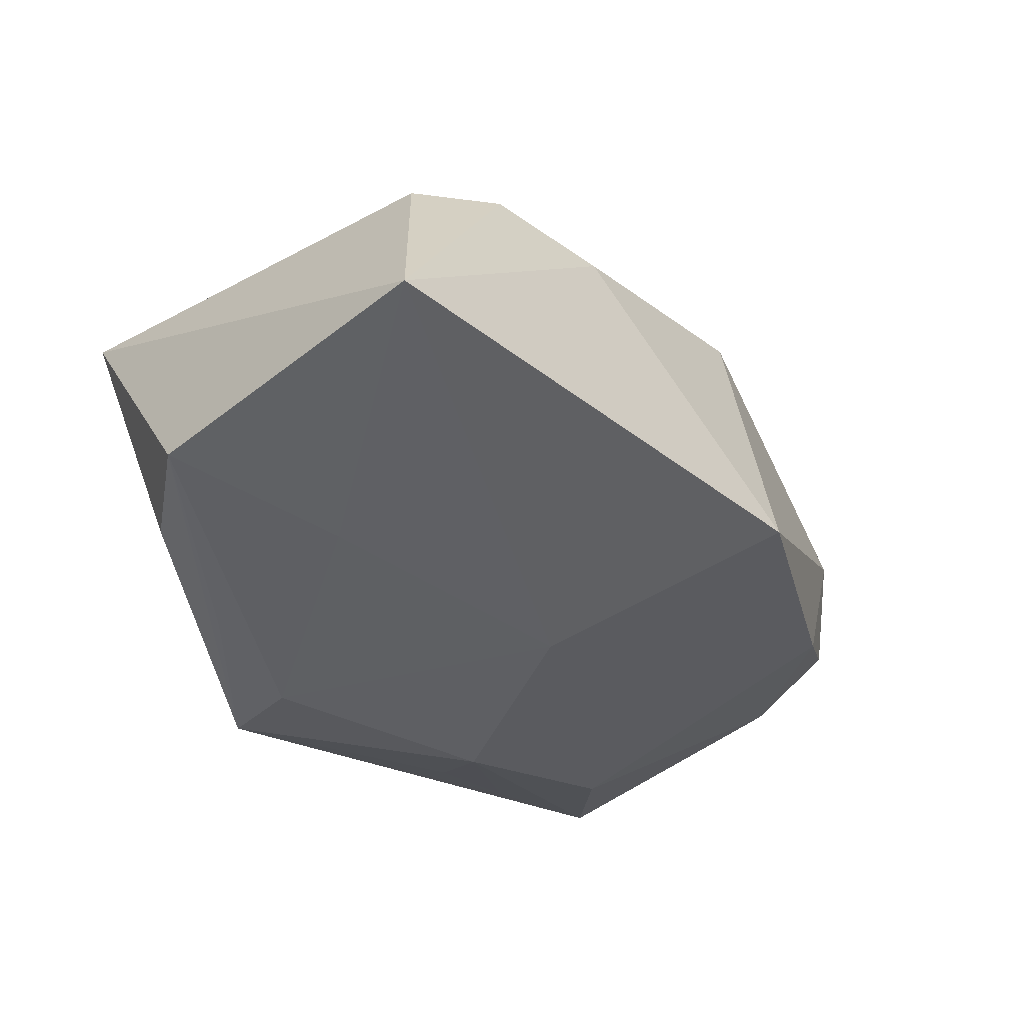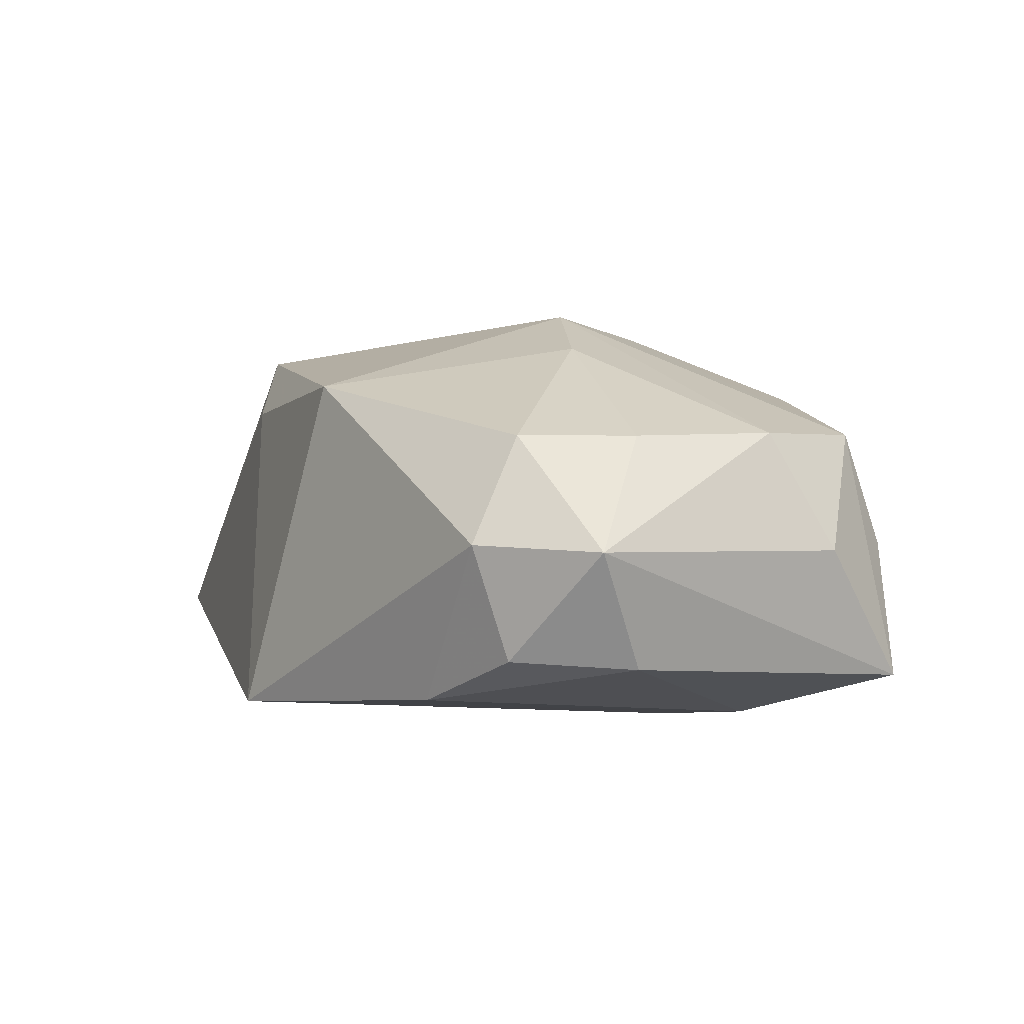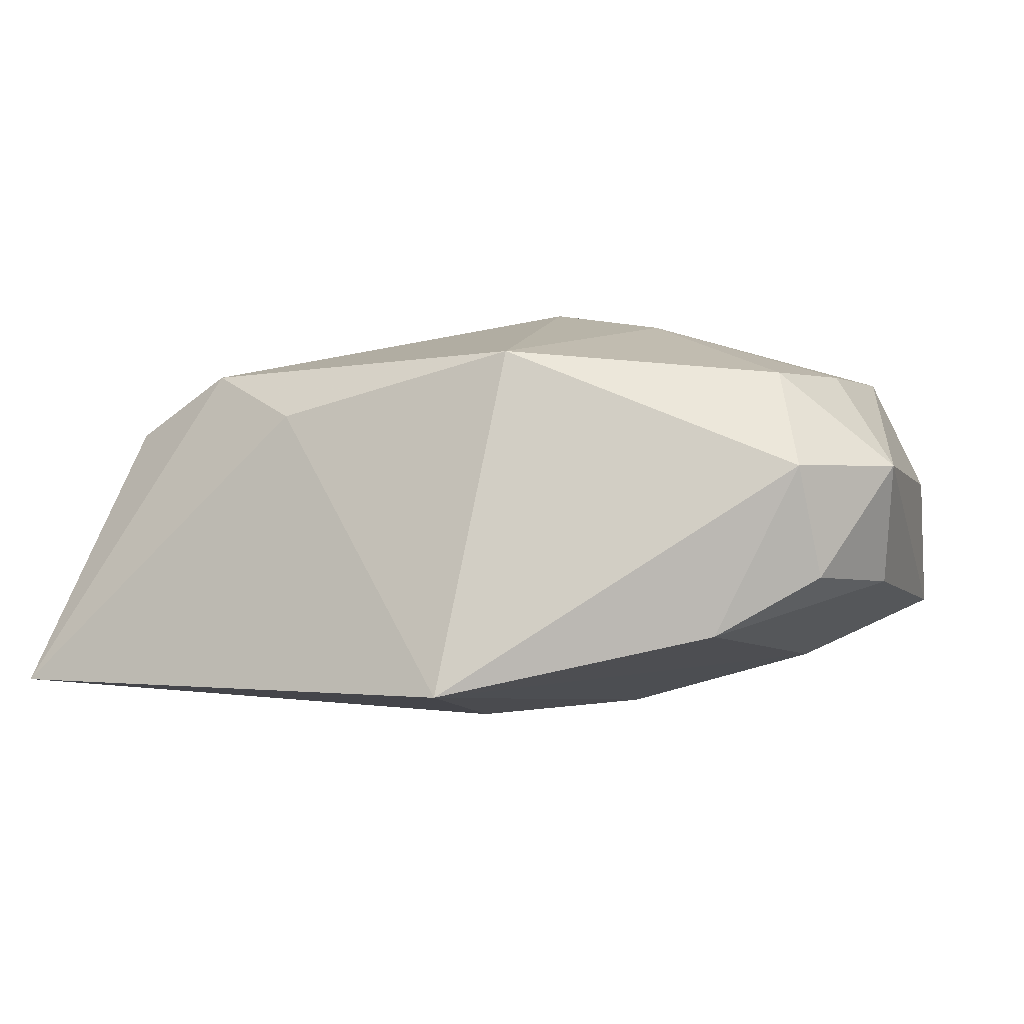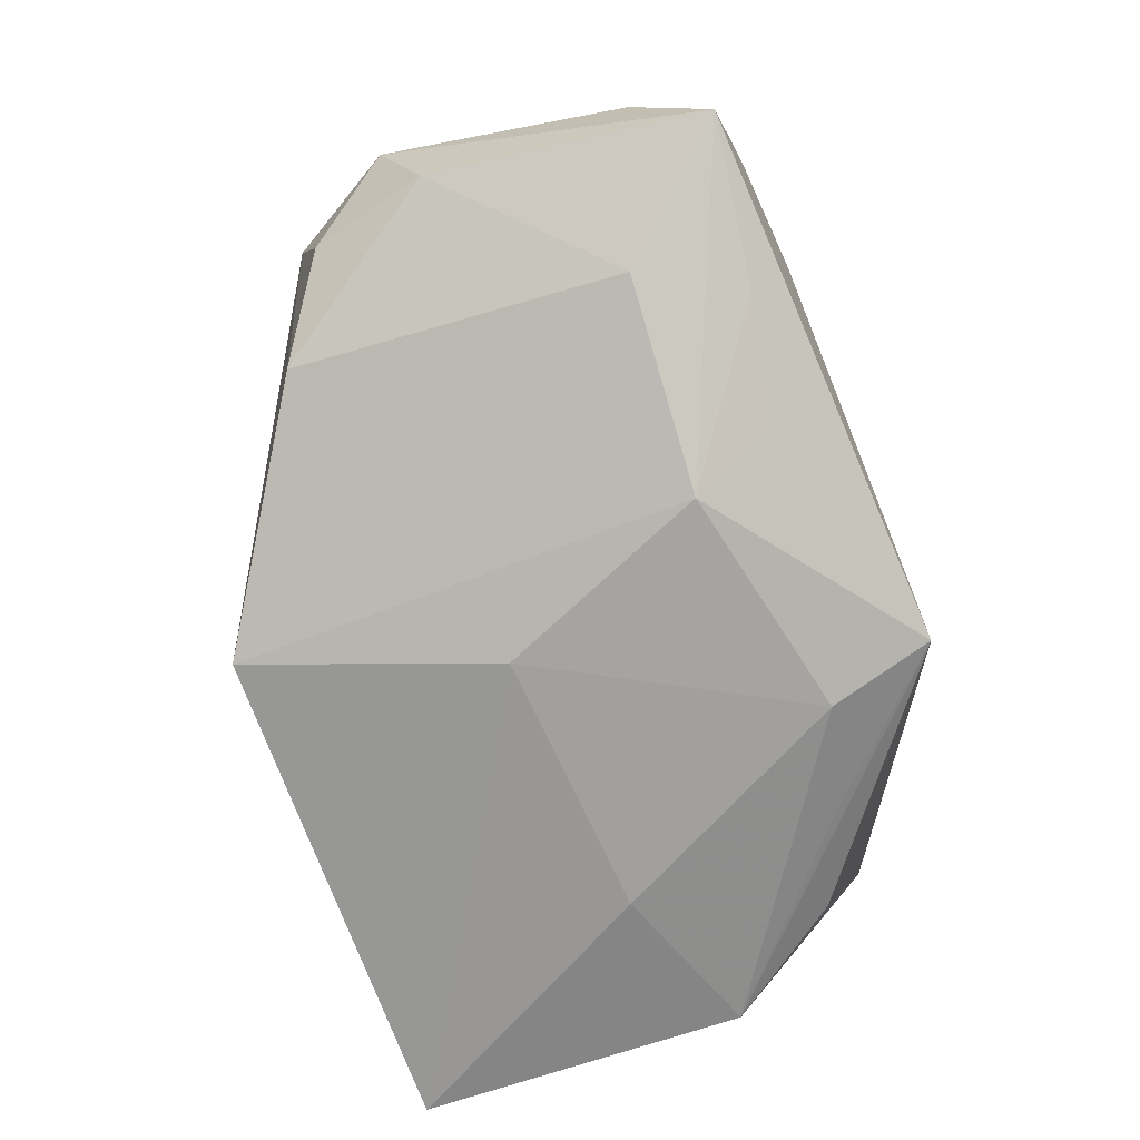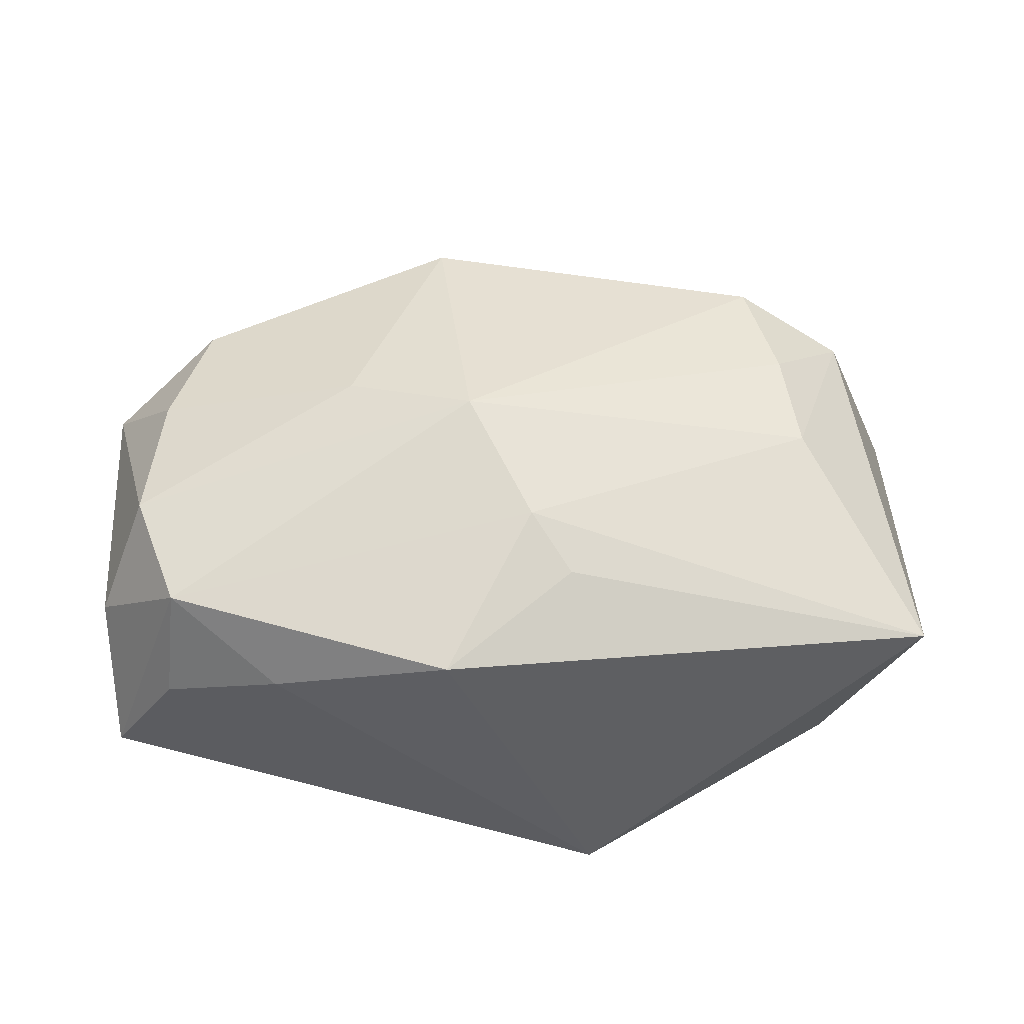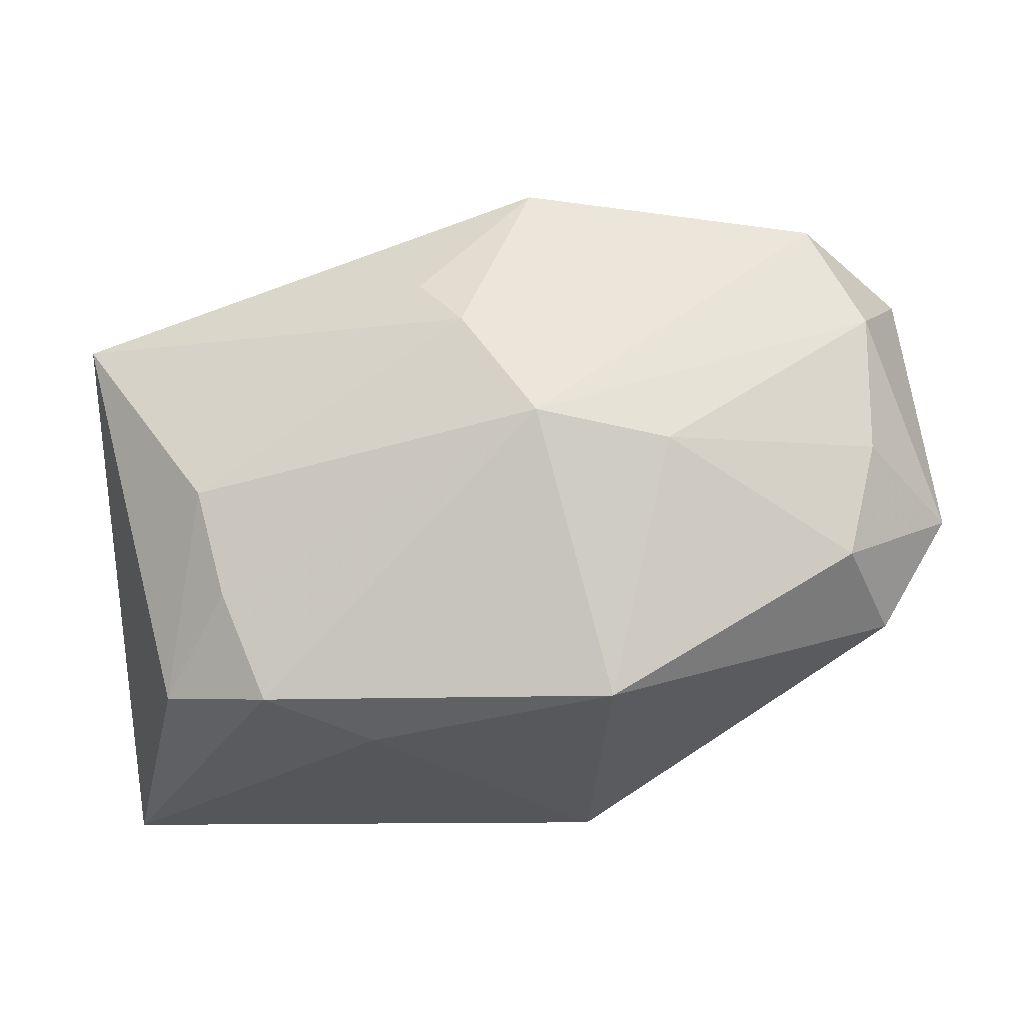
<metadata>
{"format":"obj","ext":"obj","renderer":"f3d","projection":"perspective","resolution":1024,"background":"white","views":[{"elev":-40.6,"azim":-43.9,"up":"+Z"},{"elev":11.2,"azim":75.1,"up":"+Z"},{"elev":0.8,"azim":26.8,"up":"+Z"},{"elev":-73.2,"azim":110.2,"up":"+Z"},{"elev":49.5,"azim":-173.0,"up":"+Z"},{"elev":-15.0,"azim":3.8,"up":"+Y"}]}
</metadata>
<code>
v -0.03916 0.01427 0.007494
v -0.02648 -0.002261 0.01527
v 0.01669 0.000781 0.0202
v 0.02263 0.02274 -0.01165
v -0.03158 0.01128 -0.01268
v -0.01986 -0.02146 0.01507
v -0.01162 0.01764 -0.01825
v 0.01998 0.02685 0.007182
v 0.03717 0.02485 -0.007465
v -0.03733 -0.02905 -0.01447
v 0.01139 -0.02175 0.01674
v 0.04217 -0.003948 0.006384
v 0.005008 0.003053 0.02194
v -0.01039 -0.02459 0.01108
v 0.03866 0.01812 0.004599
v 0.008055 -0.02918 -0.01414
v 0.03751 -0.01084 -0.003684
v 0.0402 -0.0001503 -0.004419
v -0.002016 0.013 0.01852
v 0.02938 -0.01611 -0.008936
v 0.001335 -0.006347 -0.01825
v 0.02782 0.01394 -0.01276
v -0.02147 0.01524 -0.01577
v -0.02982 -0.0203 0.009523
v 0.02998 0.02269 0.01319
v -0.009693 0.02729 -0.01614
v 0.03644 -0.01372 0.00636
v 0.01208 0.02035 -0.01478
v -0.02388 -0.0118 0.01549
v 0.00942 0.01288 -0.01825
v 0.03284 -0.008828 0.0149
v 0.003891 0.02729 0.0127
v -0.02305 -0.004384 -0.01772
v -0.00619 0.01728 0.01576
v -0.0384 0.0006581 -0.01434
v 0.03504 0.01327 0.01454
v 0.03069 0.02591 0.003215
v 0.0351 0.001117 0.01481
f 21 10 33
f 5 1 26
f 26 9 4
f 9 30 4
f 26 30 7
f 21 33 7
f 7 30 21
f 21 30 16
f 16 10 21
f 22 30 9
f 22 16 30
f 20 16 22
f 13 11 3
f 19 34 1
f 26 1 32
f 1 34 32
f 34 19 32
f 6 11 13
f 13 29 6
f 2 29 13
f 13 19 2
f 2 19 1
f 24 1 10
f 10 6 24
f 24 6 29
f 24 2 1
f 29 2 24
f 10 1 35
f 1 5 35
f 35 33 10
f 35 7 33
f 35 5 26
f 28 30 26
f 26 4 28
f 28 4 30
f 31 3 11
f 38 3 31
f 31 12 38
f 9 12 18
f 18 22 9
f 20 22 18
f 8 9 26
f 26 32 8
f 25 8 32
f 25 19 13
f 25 32 19
f 14 6 10
f 11 6 14
f 10 16 14
f 14 16 11
f 26 7 23
f 23 35 26
f 7 35 23
f 12 31 27
f 27 31 11
f 11 16 27
f 27 16 20
f 20 18 17
f 17 18 12
f 17 27 20
f 12 27 17
f 36 3 38
f 38 12 36
f 13 3 36
f 36 25 13
f 9 8 37
f 37 25 9
f 8 25 37
f 9 25 15
f 25 36 15
f 15 12 9
f 15 36 12

</code>
